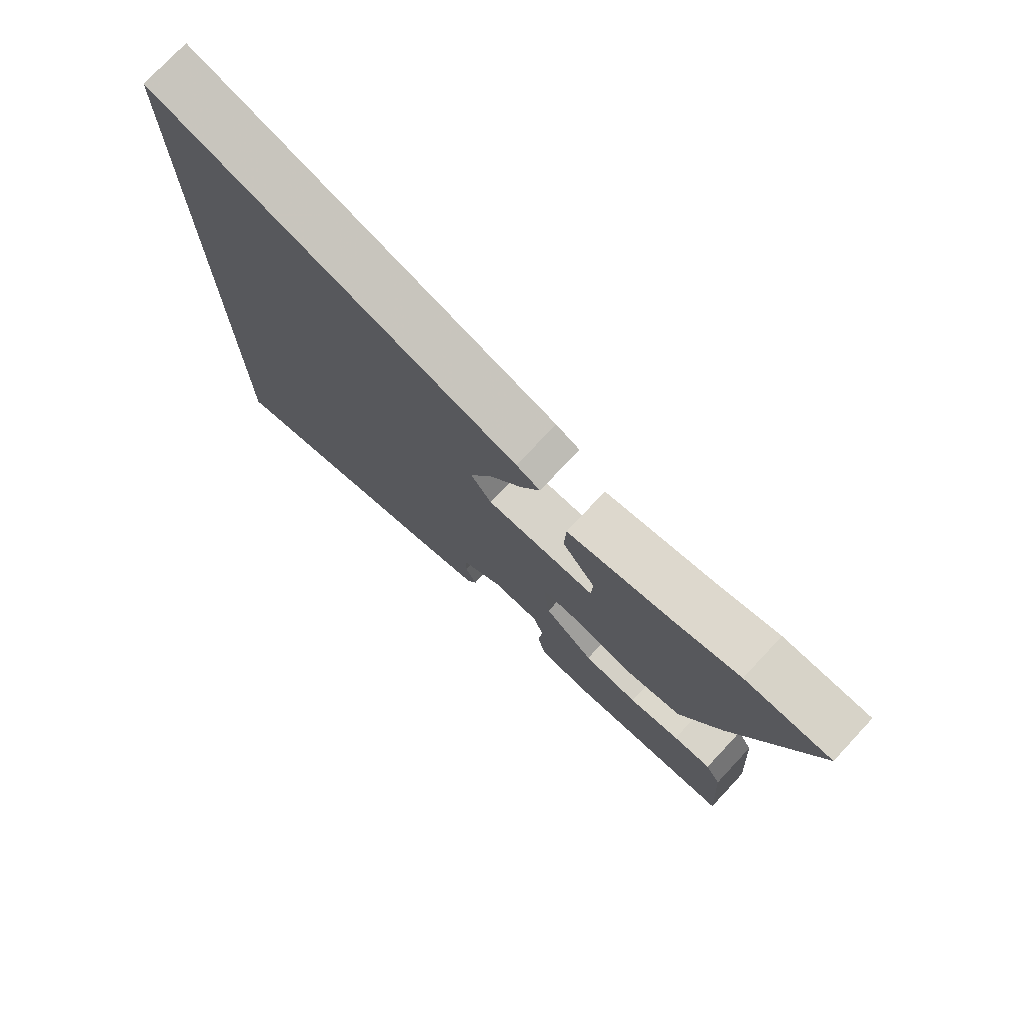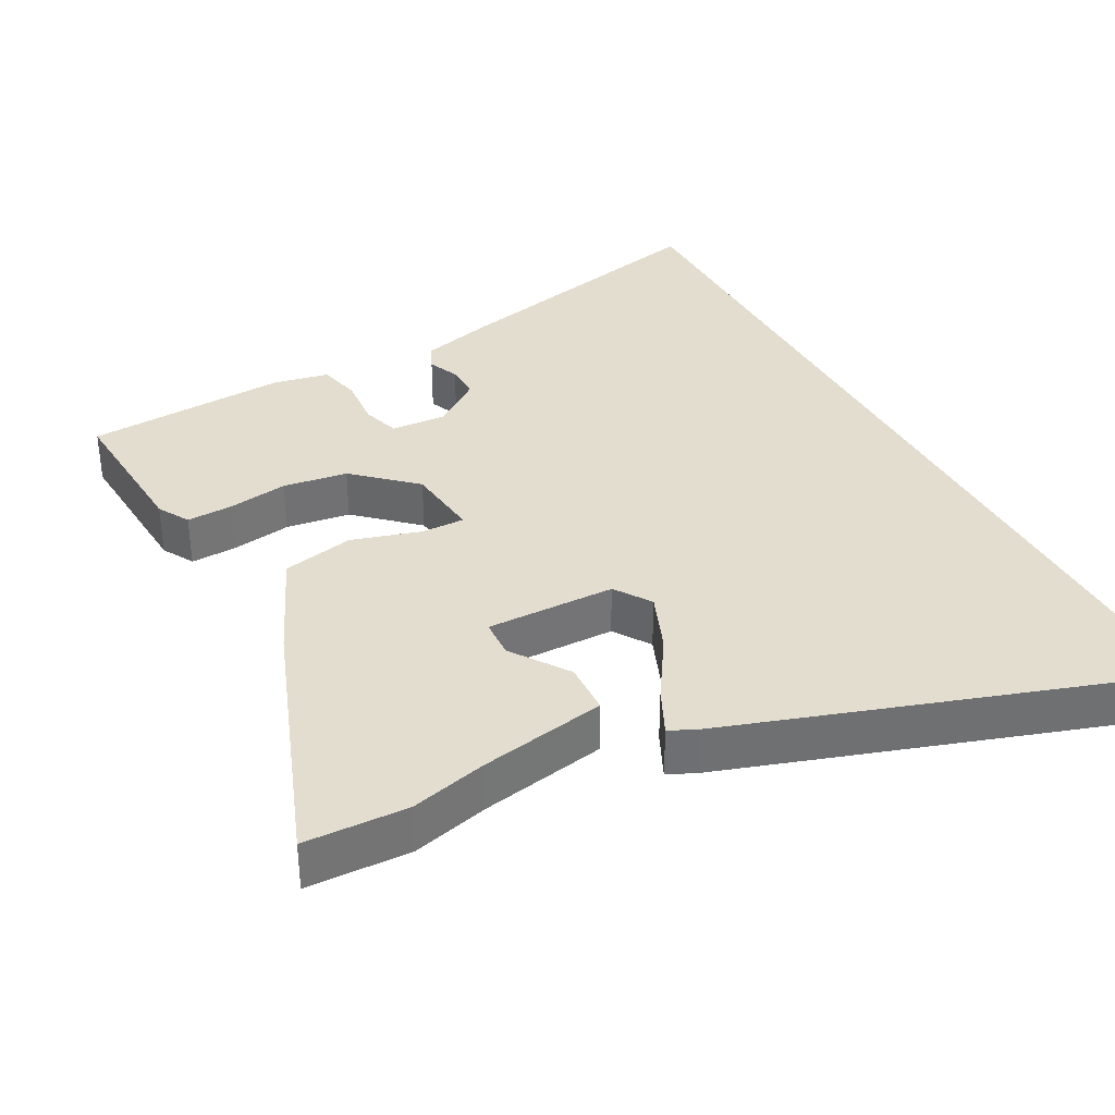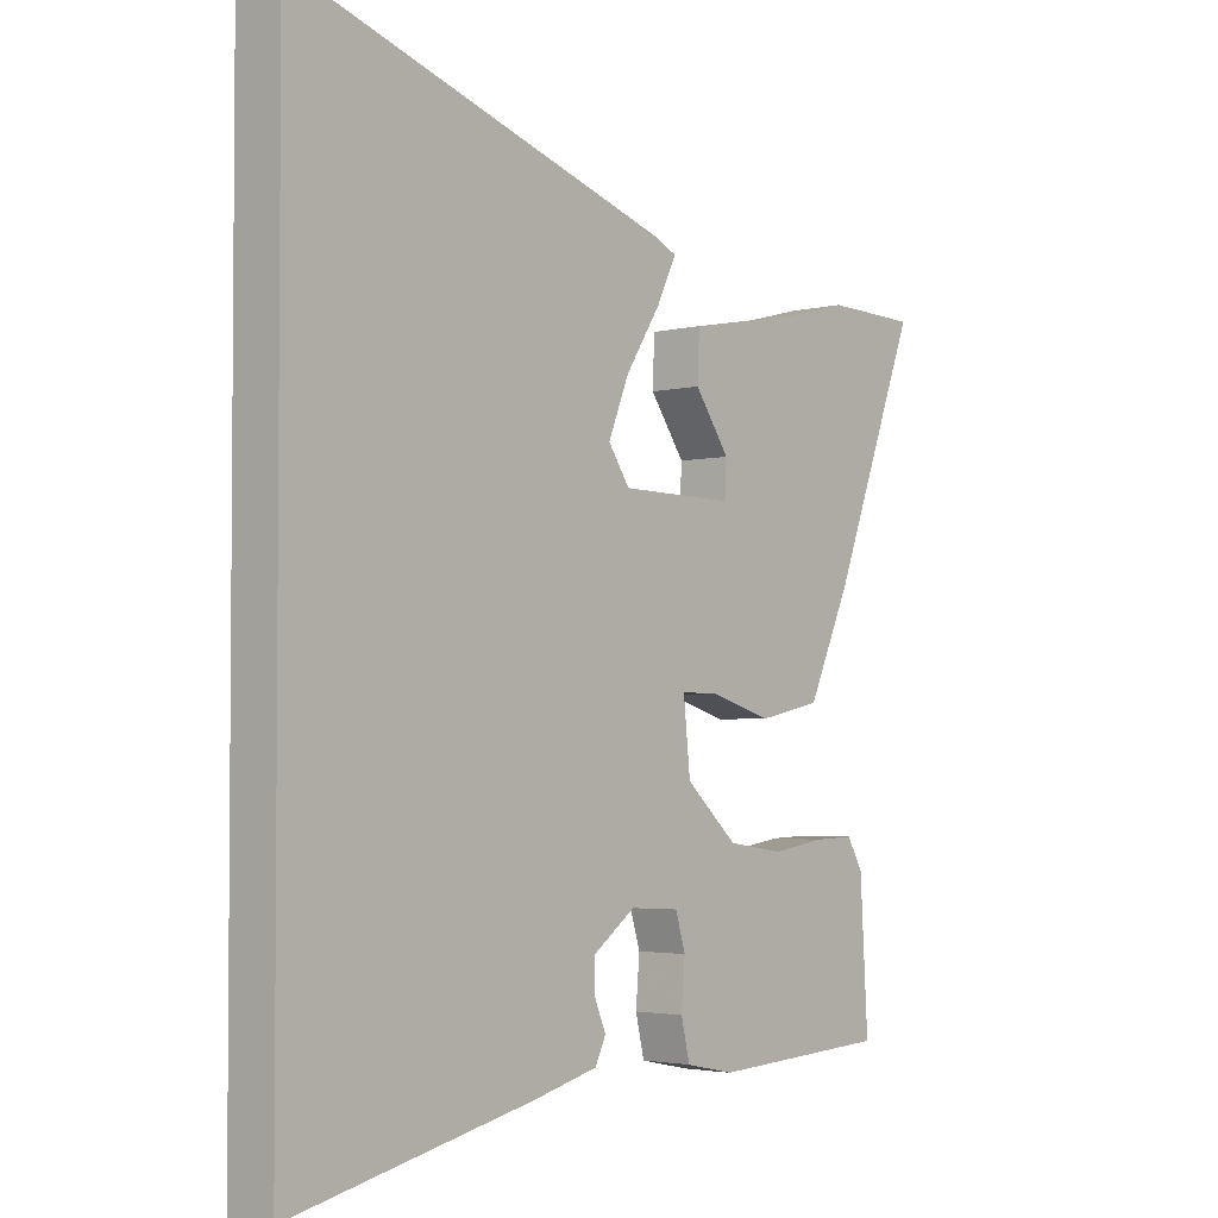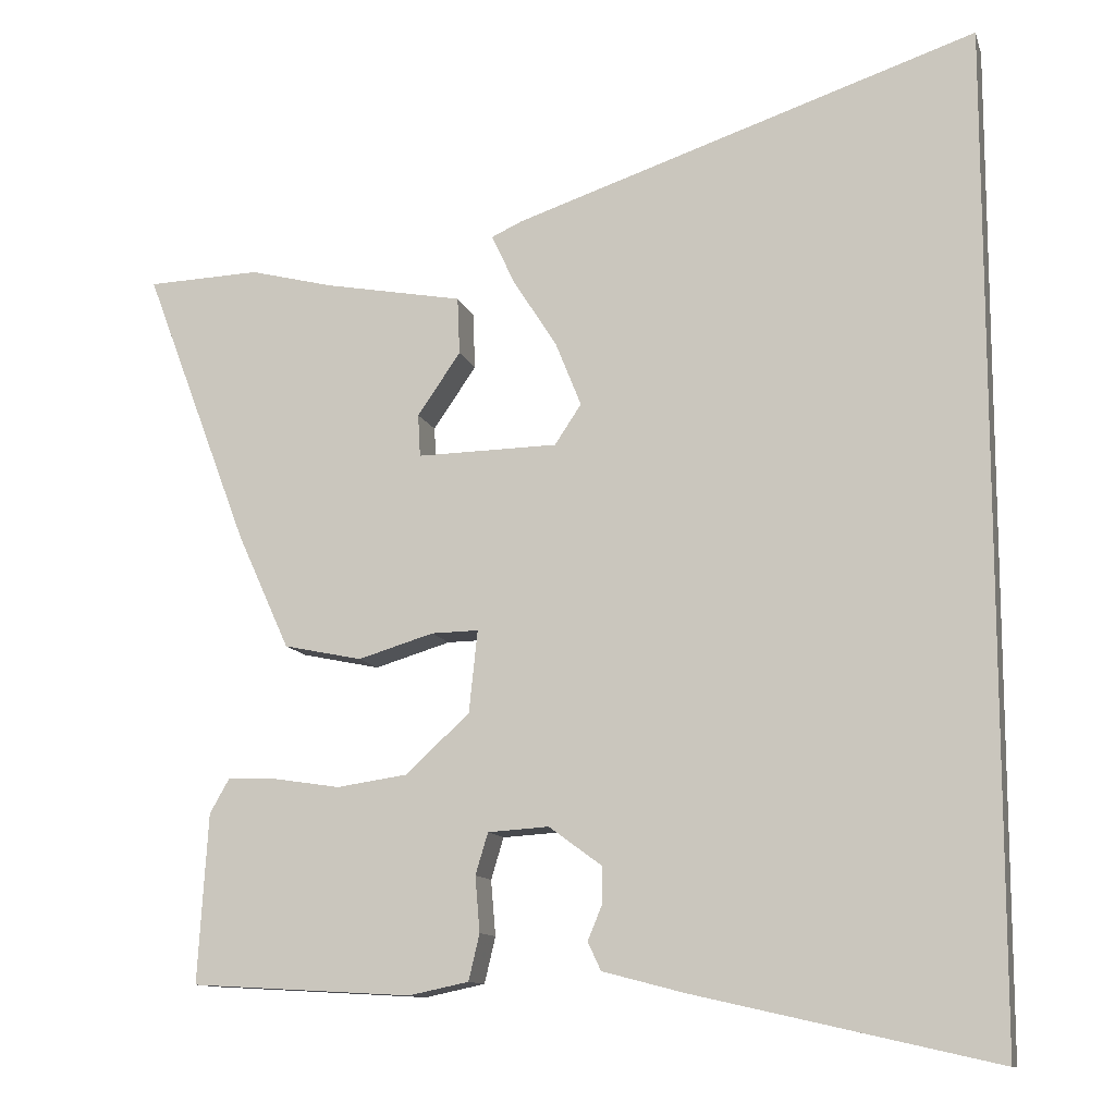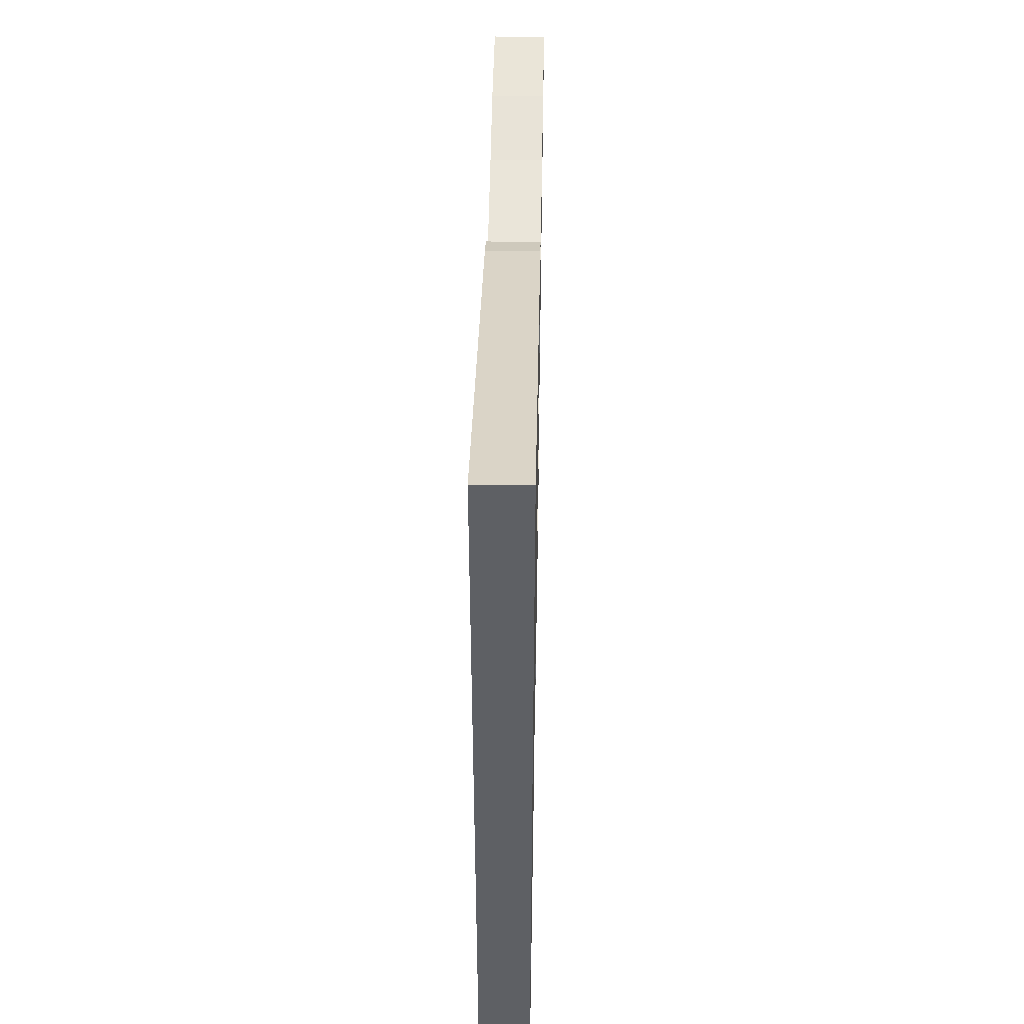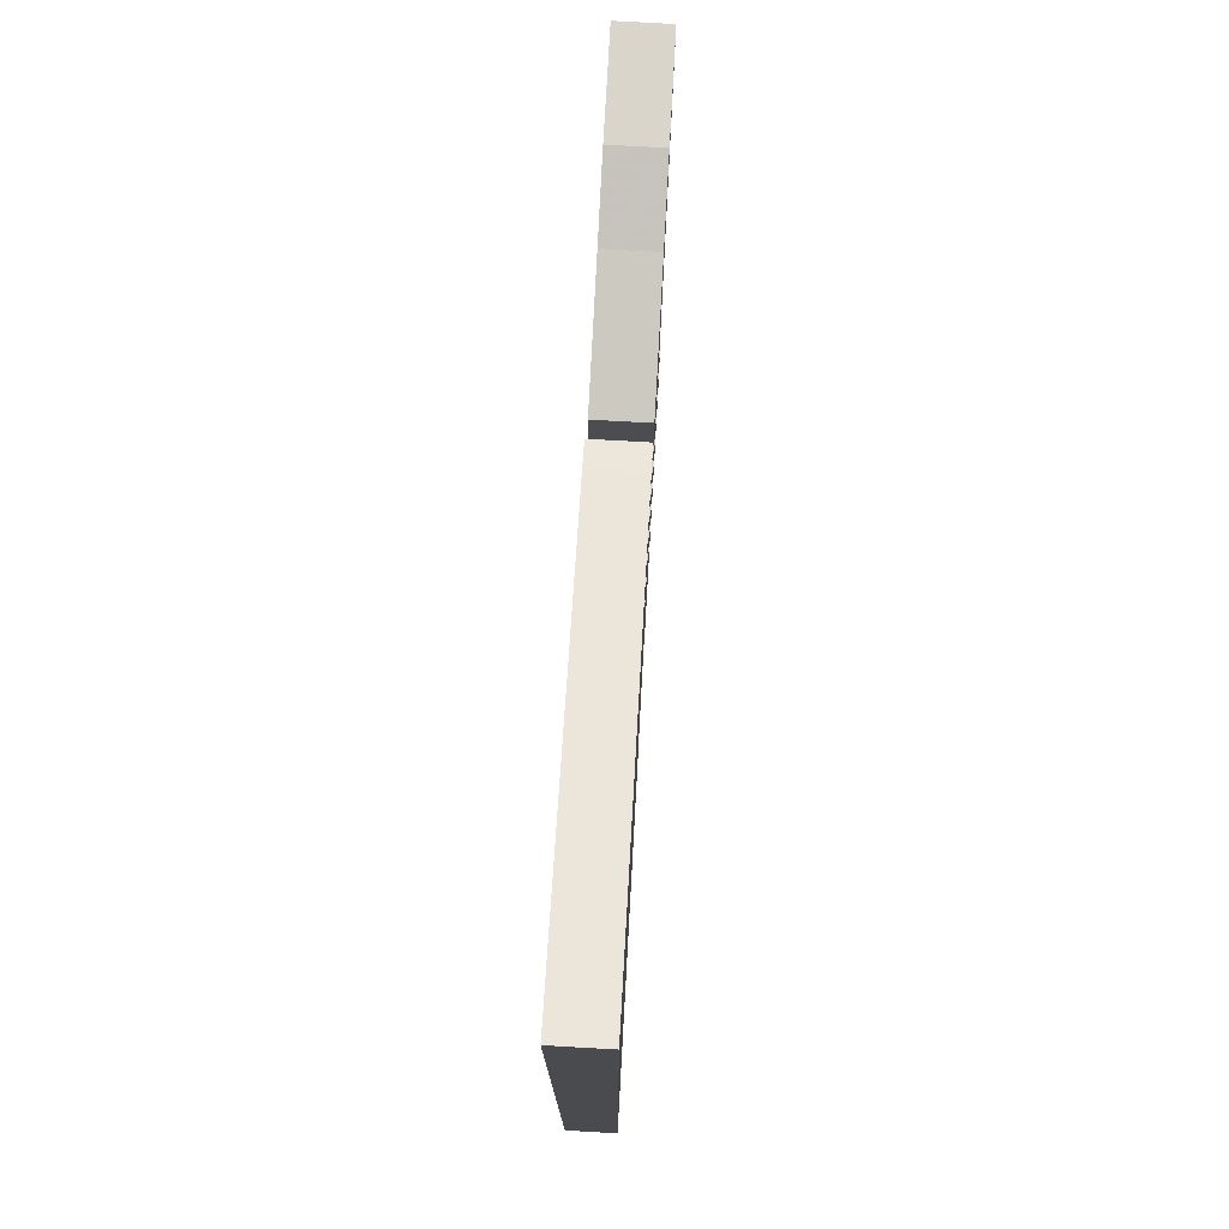
<metadata>
{"format":"obj","ext":"obj","renderer":"f3d","projection":"perspective","resolution":1024,"background":"white","views":[{"elev":75.9,"azim":-136.9,"up":"+Z"},{"elev":35.6,"azim":-28.3,"up":"+Y"},{"elev":-2.9,"azim":130.7,"up":"+Z"},{"elev":-11.7,"azim":14.8,"up":"+Z"},{"elev":47.2,"azim":91.1,"up":"+Z"},{"elev":76.3,"azim":93.2,"up":"+Z"}]}
</metadata>
<code>
v -0.517 0.07 -0.436
v -0.504 0.07 -0.22
v -0.479 0.07 -0.176
v -0.416 0.07 -0.178
v -0.331 0.07 -0.191
v -0.241 0.07 -0.178
v -0.159 0.07 -0.103
v -0.148 0.07 0.002
v -0.208 0.07 0.001
v -0.305 0.07 -0.028
v -0.405 0.07 -0.007
v -0.472 0.07 0.141
v -0.606 0.07 0.496
v -0.462 0.07 0.501
v -0.356 0.07 0.474
v -0.178 0.07 0.441
v -0.175 0.07 0.368
v -0.23 0.07 0.288
v -0.227 0.07 0.234
v -0.047 0.07 0.237
v -0.013 0.07 0.288
v -0.046 0.07 0.37
v -0.101 0.07 0.456
v -0.132 0.07 0.521
v -0.093 0.07 0.539
v 0.5 0.07 0.736
v 0.5 0.07 -0.54
v 0.114 0.07 -0.452
v 0.011 0.07 -0.425
v -0.006 0.07 -0.389
v 0.012 0.07 -0.346
v 0.013 0.07 -0.298
v -0.055 0.07 -0.248
v -0.133 0.07 -0.253
v -0.149 0.07 -0.306
v -0.143 0.07 -0.377
v -0.157 0.07 -0.436
v -0.234 0.07 -0.452
v -0.517 0 -0.436
v -0.504 0 -0.22
v -0.479 0 -0.176
v -0.416 0 -0.178
v -0.331 0 -0.191
v -0.241 0 -0.178
v -0.159 0 -0.103
v -0.148 0 0.002
v -0.208 0 0.001
v -0.305 0 -0.028
v -0.405 0 -0.007
v -0.472 0 0.141
v -0.606 0 0.496
v -0.462 0 0.501
v -0.356 0 0.474
v -0.178 0 0.441
v -0.175 0 0.368
v -0.23 0 0.288
v -0.227 0 0.234
v -0.047 0 0.237
v -0.013 0 0.288
v -0.046 0 0.37
v -0.101 0 0.456
v -0.132 0 0.521
v -0.093 0 0.539
v 0.5 0 0.736
v 0.5 0 -0.54
v 0.114 0 -0.452
v 0.011 0 -0.425
v -0.006 0 -0.389
v 0.012 0 -0.346
v 0.013 0 -0.298
v -0.055 0 -0.248
v -0.133 0 -0.253
v -0.149 0 -0.306
v -0.143 0 -0.377
v -0.157 0 -0.436
v -0.234 0 -0.452
f 3 4 5
f 2 3 5
f 1 2 5
f 38 1 5
f 37 38 5
f 36 37 5
f 35 36 5
f 34 35 5 6
f 33 34 6 7
f 32 33 7 8
f 29 30 31
f 28 29 31
f 27 28 31
f 26 27 31
f 26 31 32
f 24 25 26
f 23 24 26
f 22 23 26
f 21 22 26
f 26 32 8
f 21 26 8
f 20 21 8
f 15 16 17 18
f 15 18 19
f 14 15 19
f 13 14 19
f 12 13 19
f 11 12 19
f 10 11 19
f 9 10 19
f 8 9 19 20
f 43 42 41
f 43 41 40
f 43 40 39
f 43 39 76
f 43 76 75
f 43 75 74
f 43 74 73
f 44 43 73 72
f 45 44 72 71
f 46 45 71 70
f 69 68 67
f 69 67 66
f 69 66 65
f 69 65 64
f 70 69 64
f 64 63 62
f 64 62 61
f 64 61 60
f 64 60 59
f 46 70 64
f 46 64 59
f 46 59 58
f 56 55 54 53
f 57 56 53
f 57 53 52
f 57 52 51
f 57 51 50
f 57 50 49
f 57 49 48
f 57 48 47
f 58 57 47 46
f 1 39 40 2
f 2 40 41 3
f 3 41 42 4
f 4 42 43 5
f 5 43 44 6
f 6 44 45 7
f 7 45 46 8
f 8 46 47 9
f 9 47 48 10
f 10 48 49 11
f 11 49 50 12
f 12 50 51 13
f 13 51 52 14
f 14 52 53 15
f 15 53 54 16
f 16 54 55 17
f 17 55 56 18
f 18 56 57 19
f 19 57 58 20
f 20 58 59 21
f 21 59 60 22
f 22 60 61 23
f 23 61 62 24
f 24 62 63 25
f 25 63 64 26
f 26 64 65 27
f 27 65 66 28
f 28 66 67 29
f 29 67 68 30
f 30 68 69 31
f 31 69 70 32
f 32 70 71 33
f 33 71 72 34
f 34 72 73 35
f 35 73 74 36
f 36 74 75 37
f 37 75 76 38
f 38 76 39 1

</code>
